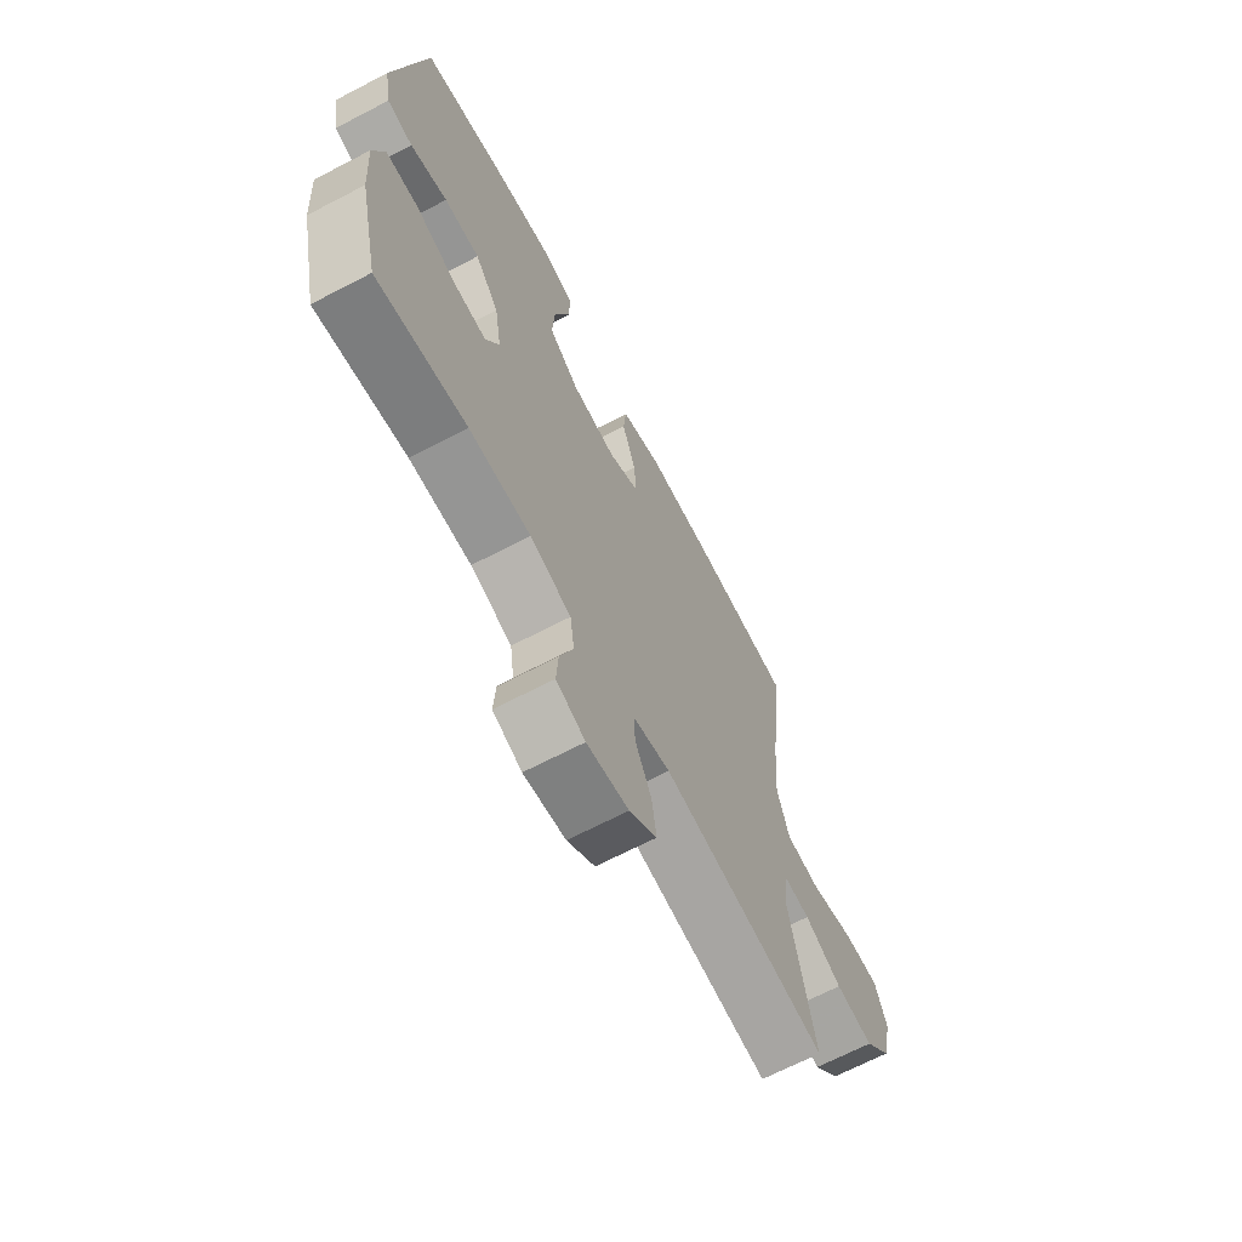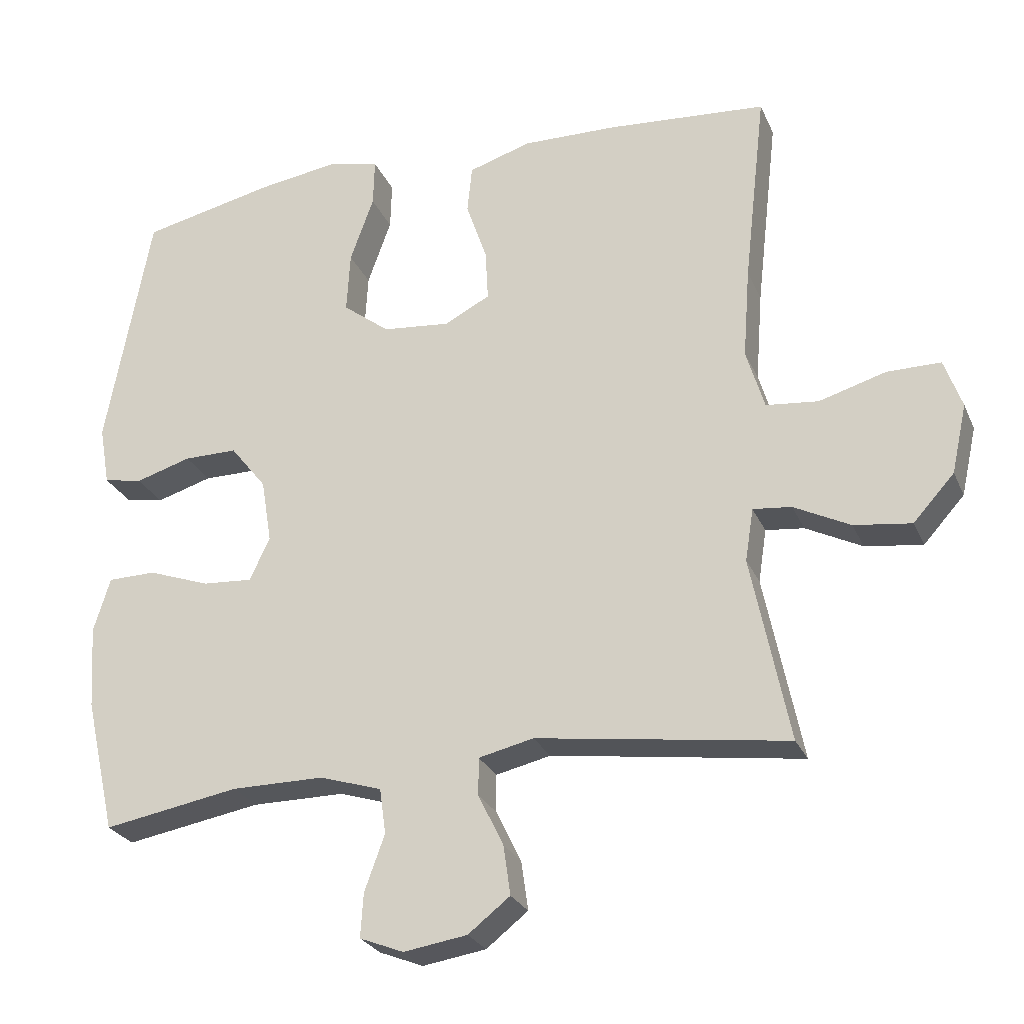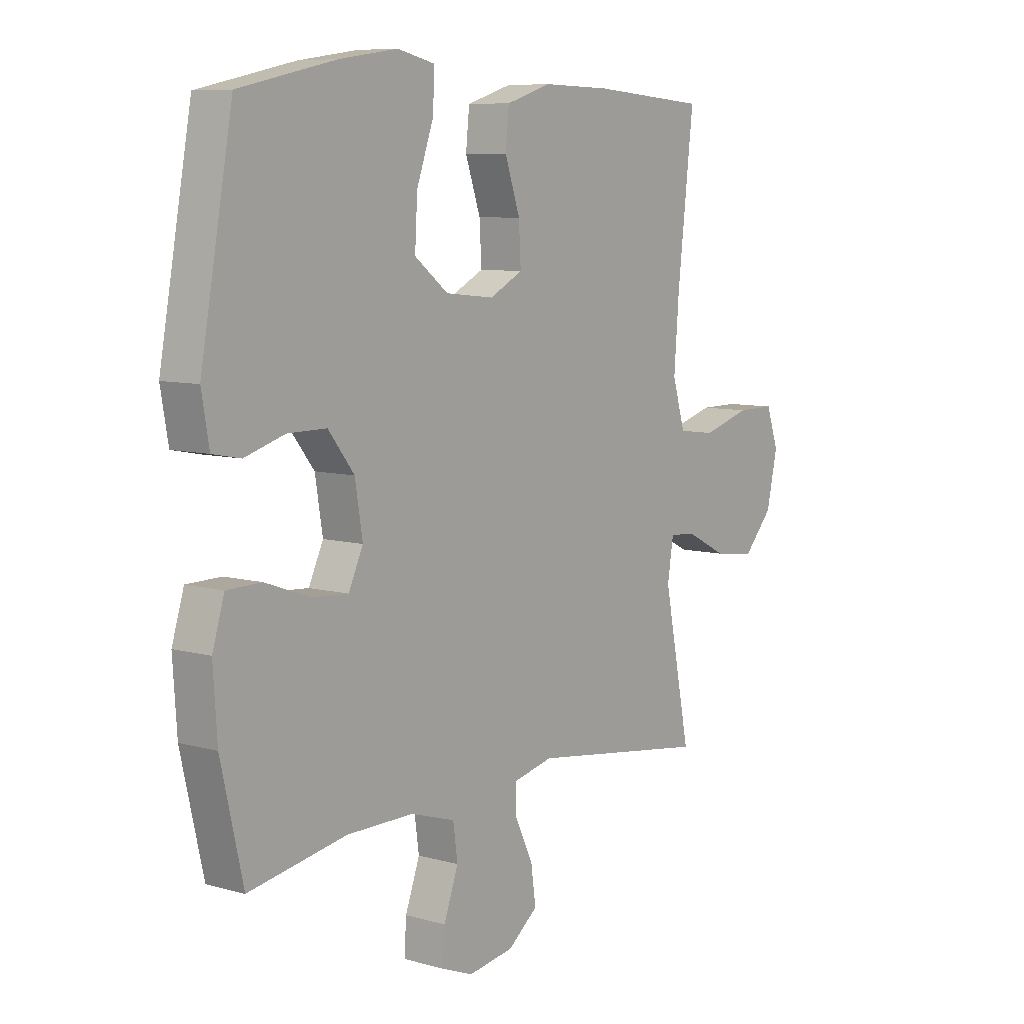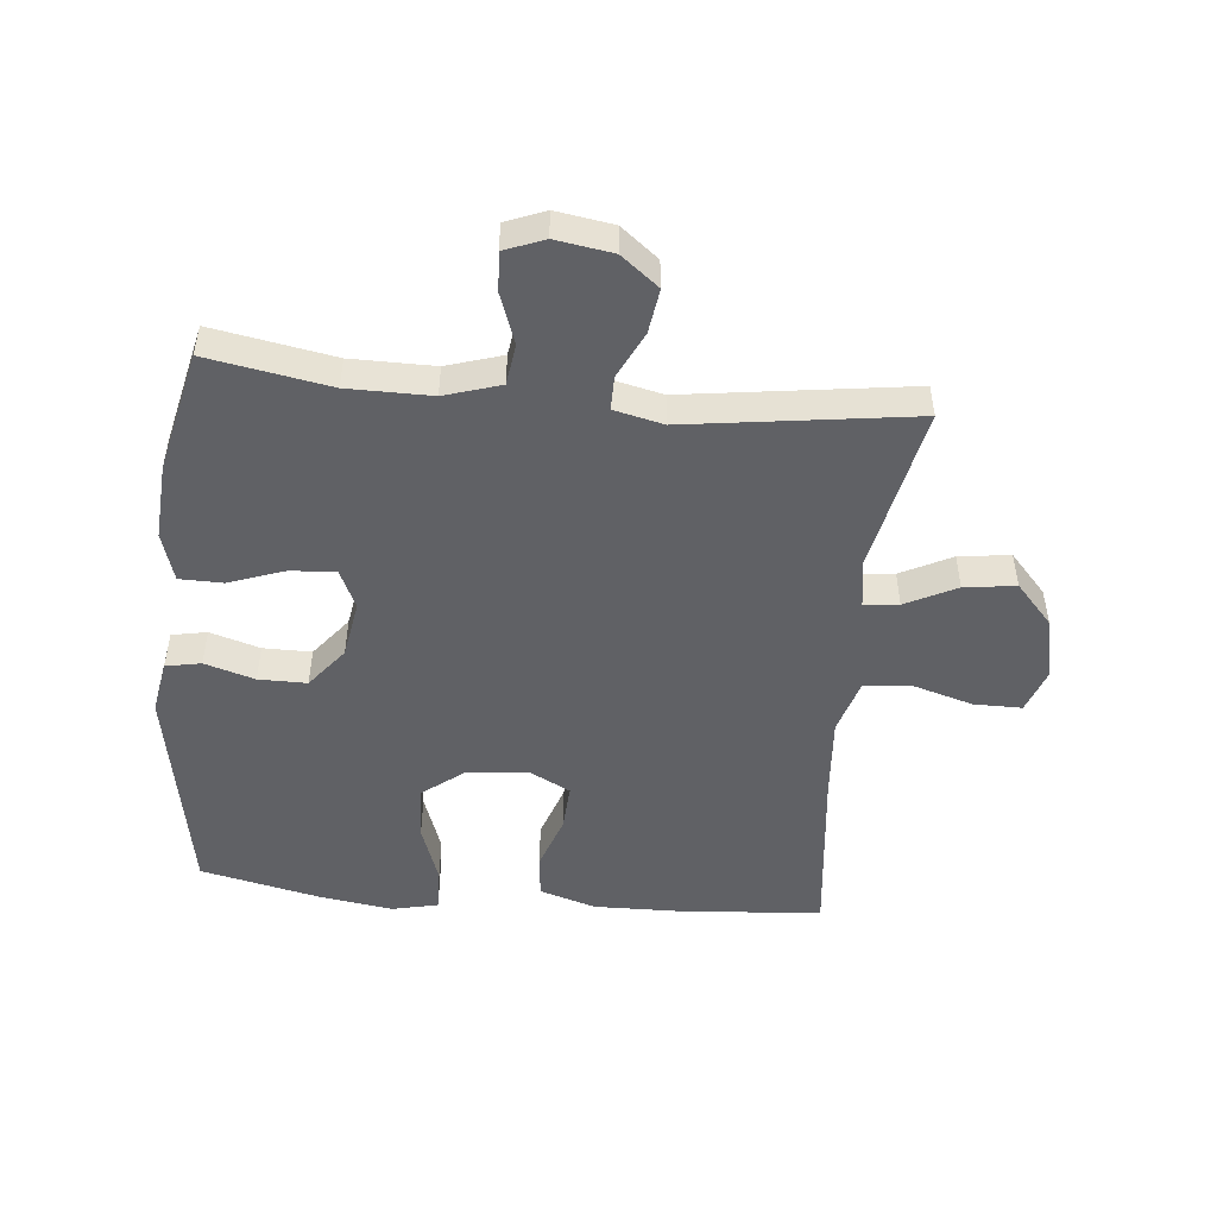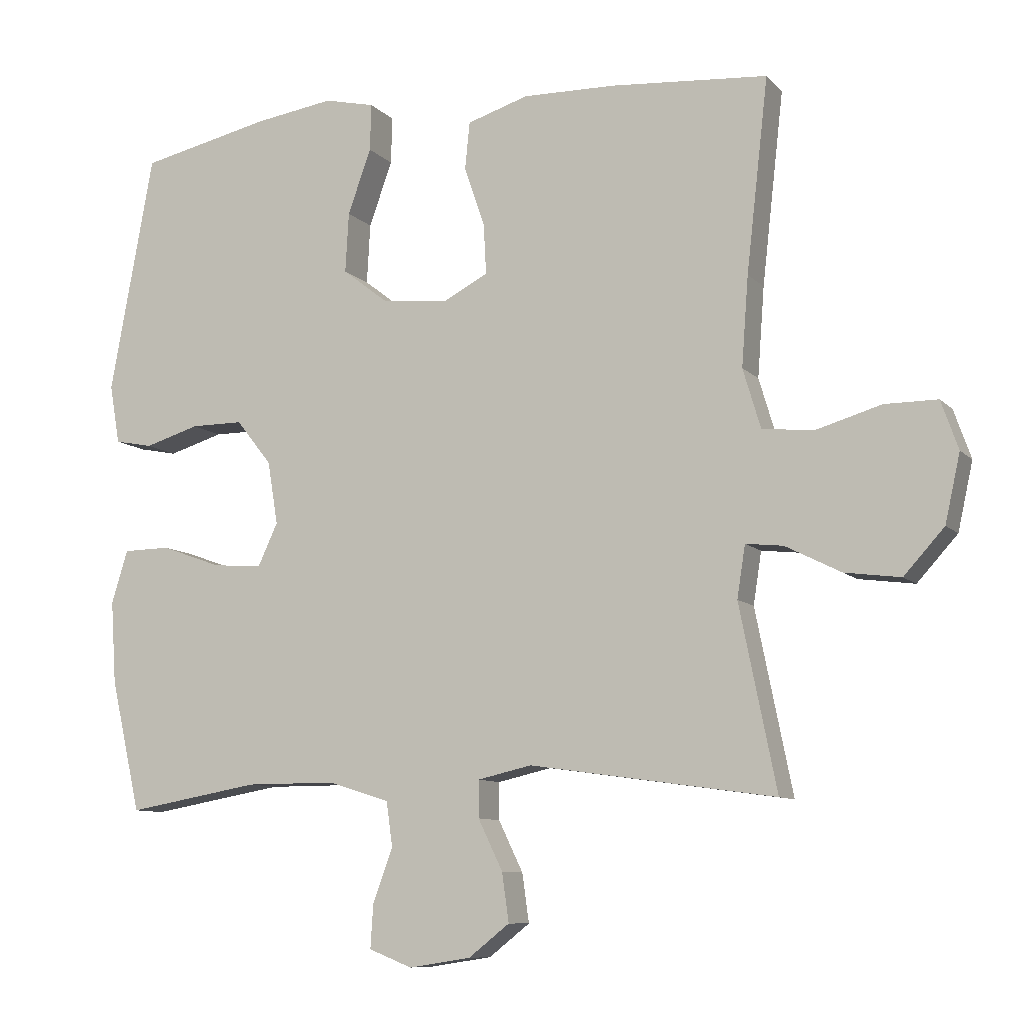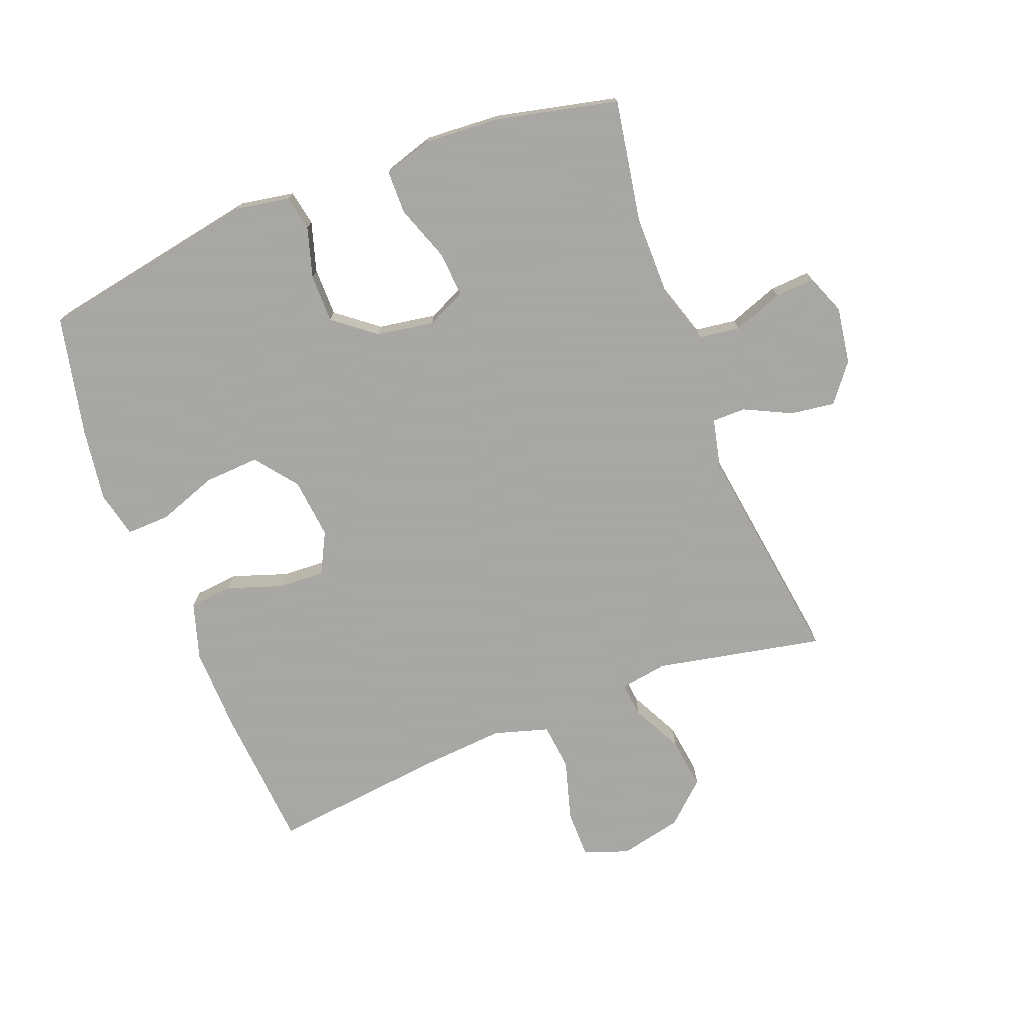
<metadata>
{"format":"obj","ext":"obj","renderer":"f3d","projection":"perspective","resolution":1024,"background":"white","views":[{"elev":-67.4,"azim":117.6,"up":"+Z"},{"elev":-26.4,"azim":-160.1,"up":"+Z"},{"elev":8.1,"azim":127.6,"up":"+Z"},{"elev":-49.4,"azim":174.3,"up":"+Y"},{"elev":-9.3,"azim":-156.1,"up":"+Z"},{"elev":-74.4,"azim":111.2,"up":"+Y"}]}
</metadata>
<code>
v 0.5 0.07 0.5
v 0.564 0.07 0.149
v 0.549 0.07 0.063
v 0.493 0.07 0.052
v 0.413 0.07 0.076
v 0.336 0.07 0.076
v 0.284 0.07 0.01
v 0.269 0.07 -0.082
v 0.298 0.07 -0.144
v 0.37 0.07 -0.139
v 0.459 0.07 -0.107
v 0.528 0.07 -0.108
v 0.552 0.07 -0.186
v 0.544 0.07 -0.307
v 0.5 0.07 -0.5
v 0.305 0.07 -0.466
v 0.172 0.07 -0.466
v 0.083 0.07 -0.494
v 0.074 0.07 -0.559
v 0.103 0.07 -0.639
v 0.107 0.07 -0.702
v 0.044 0.07 -0.727
v -0.047 0.07 -0.713
v -0.107 0.07 -0.666
v -0.097 0.07 -0.595
v -0.061 0.07 -0.521
v -0.061 0.07 -0.467
v -0.14 0.07 -0.449
v -0.5 0.07 -0.5
v -0.446 0.07 -0.233
v -0.458 0.07 -0.157
v -0.513 0.07 -0.163
v -0.594 0.07 -0.204
v -0.676 0.07 -0.215
v -0.735 0.07 -0.15
v -0.757 0.07 -0.051
v -0.732 0.07 0.02
v -0.655 0.07 0.02
v -0.559 0.07 -0.008
v -0.484 0.07 0
v -0.458 0.07 0.087
v -0.468 0.07 0.218
v -0.5 0.07 0.5
v -0.27 0.07 0.518
v -0.134 0.07 0.521
v -0.044 0.07 0.493
v -0.037 0.07 0.424
v -0.067 0.07 0.336
v -0.071 0.07 0.262
v -0.005 0.07 0.228
v 0.092 0.07 0.238
v 0.159 0.07 0.29
v 0.154 0.07 0.378
v 0.12 0.07 0.473
v 0.118 0.07 0.542
v 0.192 0.07 0.559
v 0.308 0.07 0.542
v 0.5 0 0.5
v 0.564 0 0.149
v 0.549 0 0.063
v 0.493 0 0.052
v 0.413 0 0.076
v 0.336 0 0.076
v 0.284 0 0.01
v 0.269 0 -0.082
v 0.298 0 -0.144
v 0.37 0 -0.139
v 0.459 0 -0.107
v 0.528 0 -0.108
v 0.552 0 -0.186
v 0.544 0 -0.307
v 0.5 0 -0.5
v 0.305 0 -0.466
v 0.172 0 -0.466
v 0.083 0 -0.494
v 0.074 0 -0.559
v 0.103 0 -0.639
v 0.107 0 -0.702
v 0.044 0 -0.727
v -0.047 0 -0.713
v -0.107 0 -0.666
v -0.097 0 -0.595
v -0.061 0 -0.521
v -0.061 0 -0.467
v -0.14 0 -0.449
v -0.5 0 -0.5
v -0.446 0 -0.233
v -0.458 0 -0.157
v -0.513 0 -0.163
v -0.594 0 -0.204
v -0.676 0 -0.215
v -0.735 0 -0.15
v -0.757 0 -0.051
v -0.732 0 0.02
v -0.655 0 0.02
v -0.559 0 -0.008
v -0.484 0 0
v -0.458 0 0.087
v -0.468 0 0.218
v -0.5 0 0.5
v -0.27 0 0.518
v -0.134 0 0.521
v -0.044 0 0.493
v -0.037 0 0.424
v -0.067 0 0.336
v -0.071 0 0.262
v -0.005 0 0.228
v 0.092 0 0.238
v 0.159 0 0.29
v 0.154 0 0.378
v 0.12 0 0.473
v 0.118 0 0.542
v 0.192 0 0.559
v 0.308 0 0.542
f 3 4 5
f 2 3 5
f 1 2 5
f 57 1 5
f 56 57 5
f 55 56 5
f 54 55 5
f 53 54 5
f 52 53 5 6
f 51 52 6 7
f 50 51 7 8
f 49 50 8 9
f 46 47 48
f 45 46 48
f 44 45 48
f 43 44 48
f 42 43 48
f 41 42 48 49
f 40 41 49 9
f 37 38 39
f 36 37 39
f 35 36 39
f 34 35 39
f 33 34 39
f 32 33 39
f 31 32 39 40
f 28 29 30
f 27 28 30 31
f 24 25 26
f 23 24 26
f 22 23 26
f 21 22 26
f 20 21 26
f 19 20 26
f 18 19 26 27
f 31 40 9
f 27 31 9
f 18 27 9
f 17 18 9
f 14 15 16
f 13 14 16
f 12 13 16
f 11 12 16
f 10 11 16
f 9 10 16 17
f 62 61 60
f 62 60 59
f 62 59 58
f 62 58 114
f 62 114 113
f 62 113 112
f 62 112 111
f 62 111 110
f 63 62 110 109
f 64 63 109 108
f 65 64 108 107
f 66 65 107 106
f 105 104 103
f 105 103 102
f 105 102 101
f 105 101 100
f 105 100 99
f 106 105 99 98
f 66 106 98 97
f 96 95 94
f 96 94 93
f 96 93 92
f 96 92 91
f 96 91 90
f 96 90 89
f 97 96 89 88
f 87 86 85
f 88 87 85 84
f 83 82 81
f 83 81 80
f 83 80 79
f 83 79 78
f 83 78 77
f 83 77 76
f 84 83 76 75
f 66 97 88
f 66 88 84
f 66 84 75
f 66 75 74
f 73 72 71
f 73 71 70
f 73 70 69
f 73 69 68
f 73 68 67
f 74 73 67 66
f 1 58 59 2
f 2 59 60 3
f 3 60 61 4
f 4 61 62 5
f 5 62 63 6
f 6 63 64 7
f 7 64 65 8
f 8 65 66 9
f 9 66 67 10
f 10 67 68 11
f 11 68 69 12
f 12 69 70 13
f 13 70 71 14
f 14 71 72 15
f 15 72 73 16
f 16 73 74 17
f 17 74 75 18
f 18 75 76 19
f 19 76 77 20
f 20 77 78 21
f 21 78 79 22
f 22 79 80 23
f 23 80 81 24
f 24 81 82 25
f 25 82 83 26
f 26 83 84 27
f 27 84 85 28
f 28 85 86 29
f 29 86 87 30
f 30 87 88 31
f 31 88 89 32
f 32 89 90 33
f 33 90 91 34
f 34 91 92 35
f 35 92 93 36
f 36 93 94 37
f 37 94 95 38
f 38 95 96 39
f 39 96 97 40
f 40 97 98 41
f 41 98 99 42
f 42 99 100 43
f 43 100 101 44
f 44 101 102 45
f 45 102 103 46
f 46 103 104 47
f 47 104 105 48
f 48 105 106 49
f 49 106 107 50
f 50 107 108 51
f 51 108 109 52
f 52 109 110 53
f 53 110 111 54
f 54 111 112 55
f 55 112 113 56
f 56 113 114 57
f 57 114 58 1

</code>
